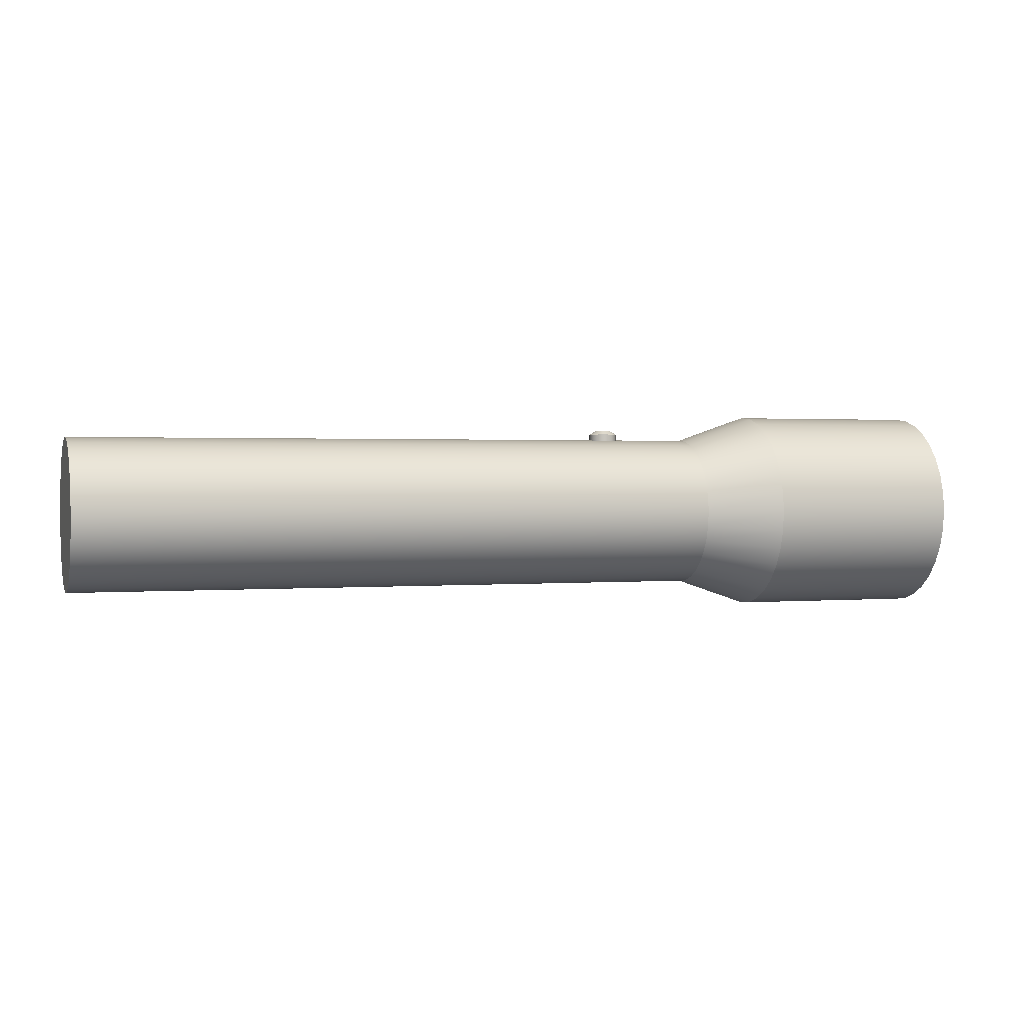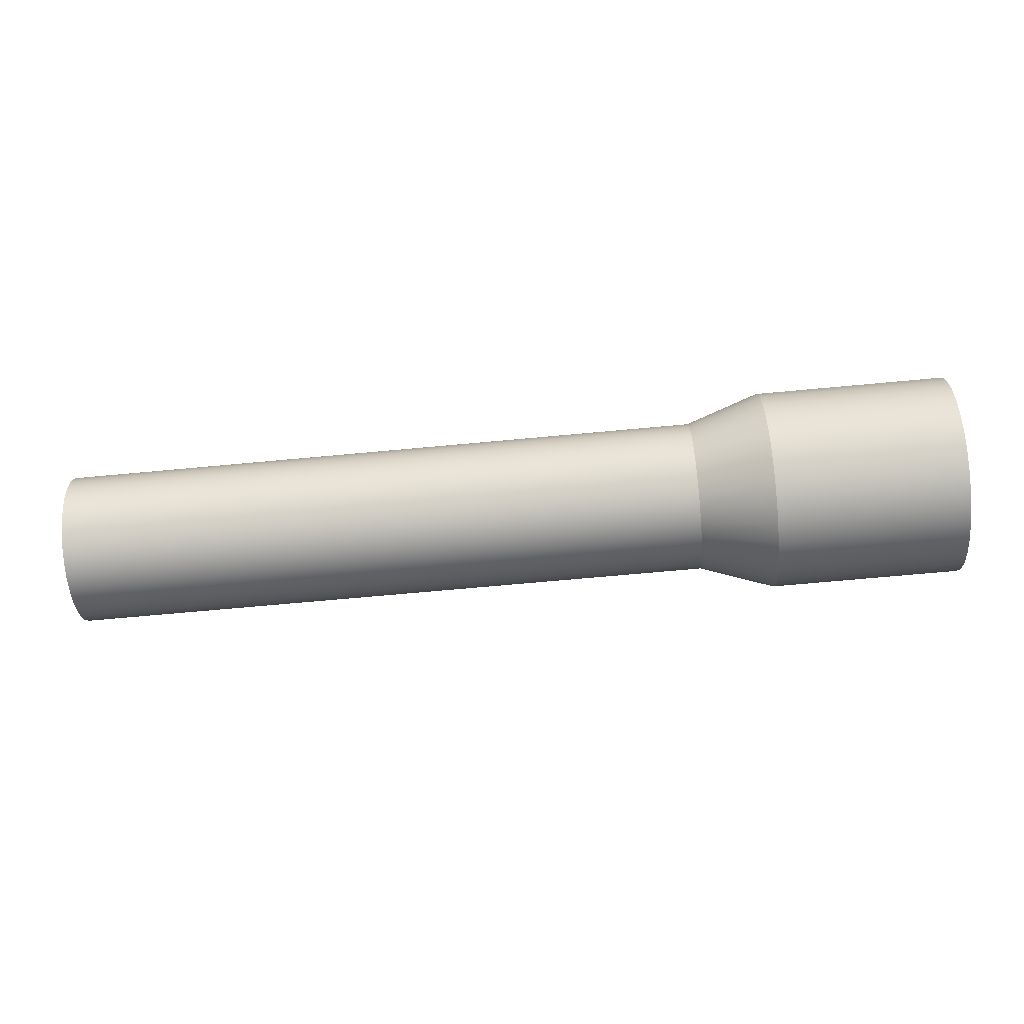
<metadata>
{"format":"obj","ext":"obj","renderer":"f3d","projection":"perspective","resolution":1024,"background":"white","views":[{"elev":1.2,"azim":-18.0,"up":"+Y"},{"elev":-69.6,"azim":5.3,"up":"+Y"}]}
</metadata>
<code>
o Button_low
v 0.002228 0.001875 -0
v 0.002228 0.001875 -0.000176
v 0.002161 0.001875 -0.000162
v 0.002512 0.001794 -0.000117
v 0.002445 0.001794 -0.000217
v 0.002353 0.001875 -0.000124
v 0.002391 0.001875 -6.7e-05
v 0.002228 0.001487 -0.000307
v 0.002228 0.001794 -0.000307
v 0.002346 0.001794 -0.000283
v 0.002346 0.001487 -0.000283
v 0.002104 0.001875 -0.000124
v 0.001945 0.001794 -0.000117
v 0.001922 0.001794 -0
v 0.002052 0.001875 -0
v 0.002066 0.001875 -6.7e-05
v 0.002445 0.001794 -0.000217
v 0.002445 0.001487 -0.000217
v 0.002066 0.001875 -6.7e-05
v 0.002011 0.001794 0.000217
v 0.002111 0.001794 0.000283
v 0.002161 0.001875 0.000162
v 0.002104 0.001875 0.000124
v 0.002512 0.001794 -0.000117
v 0.002512 0.001487 -0.000117
v 0.002052 0.001875 -0
v 0.002346 0.001794 0.000283
v 0.002445 0.001794 0.000217
v 0.002353 0.001875 0.000124
v 0.002296 0.001875 0.000162
v 0.002535 0.001794 -0
v 0.002535 0.001487 -0
v 0.002228 0.001875 -0
v 0.002066 0.001875 6.7e-05
v 0.002535 0.001794 -0
v 0.002404 0.001875 -0
v 0.002535 0.001487 -0
v 0.002535 0.001794 -0
v 0.002512 0.001794 0.000117
v 0.002512 0.001487 0.000117
v 0.002104 0.001875 0.000124
v 0.002346 0.001794 -0.000283
v 0.002228 0.001794 -0.000307
v 0.002228 0.001875 -0.000176
v 0.002296 0.001875 -0.000162
v 0.002445 0.001794 0.000217
v 0.002445 0.001487 0.000217
v 0.002104 0.001875 0.000124
v 0.002161 0.001875 0.000162
v 0.002111 0.001794 -0.000283
v 0.002161 0.001875 -0.000162
v 0.002346 0.001794 0.000283
v 0.002346 0.001487 0.000283
v 0.002161 0.001875 0.000162
v 0.002228 0.001875 0.000176
v 0.002011 0.001794 -0.000217
v 0.002104 0.001875 -0.000124
v 0.002228 0.001794 0.000307
v 0.002228 0.001487 0.000307
v 0.002228 0.001875 -0
v 0.002296 0.001875 0.000162
v 0.001945 0.001794 0.000117
v 0.002066 0.001875 6.7e-05
v 0.002111 0.001794 0.000283
v 0.002111 0.001487 0.000283
v 0.002296 0.001875 0.000162
v 0.002353 0.001875 0.000124
v 0.002228 0.001794 0.000307
v 0.002228 0.001875 0.000176
v 0.002011 0.001794 0.000217
v 0.002011 0.001487 0.000217
v 0.002391 0.001875 6.7e-05
v 0.002512 0.001794 0.000117
v 0.002391 0.001875 6.7e-05
v 0.001945 0.001794 0.000117
v 0.001945 0.001487 0.000117
v 0.002404 0.001875 -0
v 0.001922 0.001794 -0
v 0.001922 0.001487 -0
v 0.002391 0.001875 -6.7e-05
v 0.001945 0.001794 -0.000117
v 0.001945 0.001487 -0.000117
v 0.002353 0.001875 -0.000124
v 0.002011 0.001794 -0.000217
v 0.002011 0.001487 -0.000217
v 0.002296 0.001875 -0.000162
v 0.002111 0.001794 -0.000283
v 0.002111 0.001487 -0.000283
f 1 2 3
f 7 4 5
f 5 6 7
f 11 8 9
f 9 10 11
f 1 3 12
f 16 13 14
f 14 15 16
f 18 11 10
f 10 17 18
f 1 12 19
f 23 20 21
f 21 22 23
f 25 18 17
f 17 24 25
f 1 19 26
f 30 27 28
f 28 29 30
f 32 25 24
f 24 31 32
f 33 26 34
f 36 35 4
f 4 7 36
f 40 37 38
f 38 39 40
f 33 34 41
f 45 42 43
f 43 44 45
f 47 40 39
f 39 46 47
f 1 48 49
f 44 43 50
f 50 51 44
f 53 47 46
f 46 52 53
f 33 54 55
f 57 56 13
f 13 16 57
f 59 53 52
f 52 58 59
f 60 55 61
f 63 62 20
f 20 23 63
f 65 59 58
f 58 64 65
f 33 66 67
f 69 68 27
f 27 30 69
f 71 65 64
f 64 70 71
f 33 67 72
f 74 73 35
f 35 36 74
f 76 71 70
f 70 75 76
f 33 72 77
f 6 5 42
f 42 45 6
f 79 76 75
f 75 78 79
f 33 77 80
f 51 50 56
f 56 57 51
f 82 79 78
f 78 81 82
f 33 80 83
f 15 14 62
f 62 63 15
f 85 82 81
f 81 84 85
f 33 83 86
f 22 21 68
f 68 69 22
f 88 85 84
f 84 87 88
f 1 86 2
f 29 28 73
f 73 74 29
f 8 88 87
f 87 9 8
o Flashlight_low
v -0.01 -0 -0
v -0.01 -0 -0.001663
v -0.01 -0.000324 -0.001631
v 0.004192 -0.000637 -0.001537
v 0.004192 -0.000324 -0.001631
v 0.005817 -0.000432 -0.002174
v 0.005817 -0.000848 -0.002048
v -0.01 -0 -0.001663
v 0.004192 -0 -0.001663
v 0.004192 -0.000324 -0.001631
v -0.01 -0.000324 -0.001631
v -0.01 -0.000637 -0.001537
v 0.004192 -0.001537 0.000637
v 0.004192 -0.001631 0.000324
v 0.005817 -0.002174 0.000432
v 0.005817 -0.002048 0.000848
v 0.004192 -0.000637 -0.001537
v -0.01 -0.000637 -0.001537
v -0.01 -0.000924 -0.001383
v 0.004192 0.000637 0.001537
v 0.004192 0.000324 0.001631
v 0.005817 0.000432 0.002174
v 0.005817 0.000848 0.002048
v 0.004192 -0.000924 -0.001383
v -0.01 -0.000924 -0.001383
v -0.01 -0.001176 -0.001176
v 0.004192 0.001537 -0.000637
v 0.004192 0.001631 -0.000324
v 0.005817 0.002174 -0.000432
v 0.005817 0.002048 -0.000848
v 0.004192 -0.001176 -0.001176
v -0.01 -0.001176 -0.001176
v -0.01 -0.001383 -0.000924
v 0.004192 -0.001631 -0.000324
v 0.004192 -0.001537 -0.000637
v 0.005817 -0.002048 -0.000848
v 0.005817 -0.002174 -0.000432
v 0.004192 -0.001383 -0.000924
v -0.01 -0.001383 -0.000924
v -0.01 -0.001537 -0.000637
v 0.004192 -0.000324 0.001631
v 0.004192 -0.000637 0.001537
v 0.005817 -0.000848 0.002048
v 0.005817 -0.000432 0.002174
v 0.004192 -0.001537 -0.000637
v -0.01 -0.001537 -0.000637
v -0.01 -0.001631 -0.000324
v 0.004192 0.001631 0.000324
v 0.004192 0.001537 0.000636
v 0.005817 0.002048 0.000848
v 0.005817 0.002174 0.000432
v 0.004192 -0.001631 -0.000324
v -0.01 -0.001631 -0.000324
v -0.01 -0.001663 -0
v 0.004192 0.000324 -0.001631
v 0.004192 0.000636 -0.001537
v 0.005817 0.000848 -0.002048
v 0.005817 0.000432 -0.002174
v 0.004192 -0.001663 -0
v -0.01 -0.001663 -0
v -0.01 -0.001631 0.000324
v 0.004192 -0.001176 -0.001176
v 0.004192 -0.000924 -0.001383
v 0.005817 -0.001232 -0.001843
v 0.005817 -0.001568 -0.001568
v -0.01 -0.001663 -0
v 0.004192 -0.001663 -0
v 0.004192 -0.001631 0.000324
v -0.01 -0.001631 0.000324
v -0.01 -0.001537 0.000637
v 0.004192 -0.001176 0.001176
v 0.004192 -0.001383 0.000924
v 0.005817 -0.001843 0.001232
v 0.005817 -0.001568 0.001568
v 0.004192 -0.001537 0.000637
v -0.01 -0.001537 0.000637
v -0.01 -0.001383 0.000924
v 0.004192 0.001176 0.001176
v 0.004192 0.000924 0.001383
v 0.005817 0.001232 0.001843
v 0.005817 0.001568 0.001568
v 0.004192 -0.001383 0.000924
v -0.01 -0.001383 0.000924
v -0.01 -0.001383 0.000924
v -0.01 -0.001176 0.001176
v 0.004192 0.001176 -0.001176
v 0.004192 0.001383 -0.000924
v 0.005817 0.001843 -0.001232
v 0.005817 0.001568 -0.001568
v 0.004192 -0.001176 0.001176
v -0.01 -0.001176 0.001176
v -0.01 -0.000924 0.001383
v 0.004192 -0.001663 -0
v 0.005817 -0.002217 0
v 0.004192 -0.000924 0.001383
v -0.01 -0.000924 0.001383
v -0.01 -0.000637 0.001537
v 0.004192 0 0.001663
v 0.005817 0 0.002217
v 0.004192 -0.000637 0.001537
v -0.01 -0.000637 0.001537
v -0.01 -0.000324 0.001631
v 0.004192 0.001663 -0
v 0.005817 0.002217 -0
v 0.004192 -0.000324 0.001631
v -0.01 -0.000324 0.001631
v -0.01 0 0.001663
v 0.004192 -0 -0.001663
v 0.005817 -0 -0.002217
v 0.004192 0 0.001663
v -0.01 0 0.001663
v -0.01 0.000324 0.001631
v 0.004192 -0.001383 -0.000924
v 0.005817 -0.001843 -0.001232
v 0.004192 0.000324 0.001631
v -0.01 0.000324 0.001631
v -0.01 0.000637 0.001537
v 0.004192 -0.000924 0.001383
v 0.005817 -0.001232 0.001843
v 0.004192 0.000637 0.001537
v -0.01 0.000637 0.001537
v -0.01 0.000924 0.001383
v 0.004192 0.001383 0.000924
v 0.005817 0.001843 0.001232
v 0.004192 0.000924 0.001383
v -0.01 0.000924 0.001383
v -0.01 0.001176 0.001176
v 0.004192 0.000924 -0.001383
v 0.005817 0.001232 -0.001843
v 0.004192 0.001176 0.001176
v -0.01 0.001176 0.001176
v -0.01 0.001383 0.000924
v 0.004192 0.001383 0.000924
v -0.01 0.001383 0.000924
v -0.01 0.001537 0.000636
v 0.004192 0.001537 0.000636
v -0.01 0.001537 0.000636
v -0.01 0.001631 0.000324
v 0.004192 0.001631 0.000324
v -0.01 0.001631 0.000324
v -0.01 0.001663 -0
v 0.004192 0.001663 -0
v -0.01 0.001663 -0
v -0.01 0.001631 -0.000324
v 0.004192 -0.001663 -0
v 0.005817 -0.002217 0
v 0.004192 0.001631 -0.000324
v -0.01 0.001631 -0.000324
v -0.01 0.001537 -0.000637
v 0.004192 0.001537 -0.000637
v -0.01 0.001537 -0.000637
v -0.01 0.001383 -0.000924
v 0.004192 0.001383 -0.000924
v -0.01 0.001383 -0.000924
v -0.01 0.001176 -0.001176
v 0.004192 0.001176 -0.001176
v -0.01 0.001176 -0.001176
v -0.01 0.000924 -0.001383
v 0.004192 0.000924 -0.001383
v -0.01 0.000924 -0.001383
v -0.01 0.000636 -0.001537
v 0.004192 0.000636 -0.001537
v -0.01 0.000636 -0.001537
v -0.01 0.000324 -0.001631
v 0.004192 0.000324 -0.001631
v -0.01 0.000324 -0.001631
v 0.005817 -0.002048 -0.000848
v 0.005817 -0.001843 -0.001232
v 0.01 -0.001843 -0.001232
v 0.01 -0.002048 -0.000848
v 0.005817 0.002048 -0.000848
v 0.005817 0.002174 -0.000432
v 0.01 0.002174 -0.000432
v 0.01 0.002048 -0.000848
v 0.005817 0.001232 0.001843
v 0.005817 0.000848 0.002048
v 0.01 0.000848 0.002048
v 0.01 0.001232 0.001843
v 0.005817 -0.001568 0.001568
v 0.005817 -0.001843 0.001232
v 0.01 -0.001843 0.001232
v 0.01 -0.001568 0.001568
v 0.005817 -0.001568 -0.001568
v 0.01 -0.001568 -0.001568
v 0.005817 0.002217 -0
v 0.01 0.002217 -0
v 0.005817 -0 -0.002217
v 0.005817 0.000432 -0.002174
v 0.01 0.000432 -0.002174
v 0.01 -0 -0.002217
v 0.005817 0.000432 0.002174
v 0.01 0.000432 0.002174
v 0.005817 -0.002048 0.000848
v 0.01 -0.002048 0.000848
v 0.005817 0.000848 -0.002048
v 0.01 0.000848 -0.002048
v 0.005817 -0.001232 -0.001843
v 0.01 -0.001232 -0.001843
v 0.005817 0.002174 0.000432
v 0.01 0.002174 0.000432
v 0.005817 0 0.002217
v 0.01 0 0.002217
v 0.005817 -0.002174 0.000432
v 0.01 -0.002174 0.000432
v 0.005817 0.001232 -0.001843
v 0.01 0.001232 -0.001843
v 0.005817 -0.000848 -0.002048
v 0.01 -0.000848 -0.002048
v 0.005817 0.002048 0.000848
v 0.01 0.002048 0.000848
v 0.005817 -0.000432 0.002174
v 0.01 -0.000432 0.002174
v 0.005817 -0.002217 0
v 0.01 -0.002217 0
v 0.005817 0.001568 -0.001568
v 0.01 0.001568 -0.001568
v 0.005817 -0.000432 -0.002174
v 0.01 -0.000432 -0.002174
v 0.005817 0.001843 0.001232
v 0.01 0.001843 0.001232
v 0.005817 -0.000848 0.002048
v 0.01 -0.000848 0.002048
v 0.005817 -0.002217 0
v 0.005817 -0.002174 -0.000432
v 0.01 -0.002174 -0.000432
v 0.01 -0.002217 0
v 0.005817 0.001843 -0.001232
v 0.01 0.001843 -0.001232
v 0.005817 0.001568 0.001568
v 0.01 0.001568 0.001568
v 0.005817 -0.001232 0.001843
v 0.01 -0.001232 0.001843
v 0.01 0.001843 0.001232
v 0.01 0.001568 0.001568
v 0.01 0.001251 0.001251
v 0.01 0.001471 0.000983
v 0.01 -0.000848 0.002048
v 0.01 -0.001232 0.001843
v 0.01 -0.000983 0.001471
v 0.01 -0.000677 0.001635
v 0.01 -0.002174 -0.000432
v 0.01 -0.002048 -0.000848
v 0.01 -0.001635 -0.000677
v 0.01 -0.001735 -0.000345
v 0.01 0.001843 -0.001232
v 0.01 0.002048 -0.000848
v 0.01 0.001635 -0.000677
v 0.01 0.001471 -0.000983
v 0.01 0.001232 0.001843
v 0.01 0.000983 0.001471
v 0.01 -0.001568 0.001568
v 0.01 -0.001251 0.001251
v 0.01 -0.001843 -0.001232
v 0.01 -0.001471 -0.000983
v 0.01 0.002174 -0.000432
v 0.01 0.001735 -0.000345
v 0.01 0.000848 0.002048
v 0.01 0.000677 0.001635
v 0.01 -0.001843 0.001232
v 0.01 -0.001471 0.000983
v 0.01 -0.001568 -0.001568
v 0.01 -0.001251 -0.001251
v 0.01 0.002217 -0
v 0.01 0.001769 -0
v 0.01 -0 -0.002217
v 0.01 0.000432 -0.002174
v 0.01 0.000345 -0.001735
v 0.01 -0 -0.001769
v 0.01 0.000432 0.002174
v 0.01 0.000345 0.001735
v 0.01 -0.002048 0.000848
v 0.01 -0.001635 0.000677
v 0.01 0.000848 -0.002048
v 0.01 0.000677 -0.001635
v 0.01 -0.001232 -0.001843
v 0.01 -0.000983 -0.001471
v 0.01 0.002174 0.000432
v 0.01 0.001735 0.000345
v 0.01 0 0.002217
v 0.01 0 0.001769
v 0.01 -0.002174 0.000432
v 0.01 -0.001735 0.000345
v 0.01 0.001232 -0.001843
v 0.01 0.000983 -0.001471
v 0.01 -0.000848 -0.002048
v 0.01 -0.000677 -0.001635
v 0.01 0.002048 0.000848
v 0.01 0.001635 0.000677
v 0.01 -0.000432 0.002174
v 0.01 -0.000345 0.001735
v 0.01 -0.002217 0
v 0.01 -0.001769 0
v 0.01 0.001568 -0.001568
v 0.01 0.001251 -0.001251
v 0.01 -0.000432 -0.002174
v 0.01 -0.000345 -0.001735
v 0.01 -0.001735 0.000345
v 0.01 -0.001769 0
v 0.009615 -0.001769 0
v 0.009615 -0.001735 0.000345
v 0.01 0.000983 -0.001471
v 0.01 0.001251 -0.001251
v 0.009615 0.001251 -0.001251
v 0.009615 0.000983 -0.001471
v 0.01 -0.000677 -0.001635
v 0.01 -0.000345 -0.001735
v 0.009615 -0.000345 -0.001735
v 0.009615 -0.000677 -0.001635
v 0.01 0.001635 0.000677
v 0.01 0.001471 0.000983
v 0.009615 0.001471 0.000983
v 0.009615 0.001635 0.000677
v 0.01 -0.000345 0.001735
v 0.01 -0.000677 0.001635
v 0.009615 -0.000677 0.001635
v 0.009615 -0.000345 0.001735
v 0.01 -0.001769 0
v 0.01 -0.001735 -0.000345
v 0.009615 -0.001735 -0.000345
v 0.009615 -0.001769 0
v 0.01 0.001471 -0.000983
v 0.009615 0.001471 -0.000983
v 0.01 -0 -0.001769
v 0.009615 -0 -0.001769
v 0.01 0.001251 0.001251
v 0.009615 0.001251 0.001251
v 0.01 -0.000983 0.001471
v 0.009615 -0.000983 0.001471
v 0.01 -0.001635 -0.000677
v 0.009615 -0.001635 -0.000677
v 0.01 0.001635 -0.000677
v 0.009615 0.001635 -0.000677
v 0.01 0.000983 0.001471
v 0.009615 0.000983 0.001471
v 0.01 -0.001251 0.001251
v 0.009615 -0.001251 0.001251
v 0.01 -0.001471 -0.000983
v 0.009615 -0.001471 -0.000983
v 0.01 0.001735 -0.000345
v 0.009615 0.001735 -0.000345
v 0.01 0.000677 0.001635
v 0.009615 0.000677 0.001635
v 0.01 -0.001471 0.000983
v 0.009615 -0.001471 0.000983
v 0.01 -0.001251 -0.001251
v 0.009615 -0.001251 -0.001251
v 0.01 0.001769 -0
v 0.009615 0.001769 -0
v 0.01 0.000345 -0.001735
v 0.009615 0.000345 -0.001735
v 0.01 0.000345 0.001735
v 0.009615 0.000345 0.001735
v 0.01 -0.001635 0.000677
v 0.009615 -0.001635 0.000677
v 0.01 0.000677 -0.001635
v 0.009615 0.000677 -0.001635
v 0.01 -0.000983 -0.001471
v 0.009615 -0.000983 -0.001471
v 0.01 0.001735 0.000345
v 0.009615 0.001735 0.000345
v 0.01 0 0.001769
v 0.009615 0 0.001769
v 0.009615 -0 -0
v 0.009615 -0.000345 -0.001735
v 0.009615 -0 -0.001769
v 0.009615 -0.000677 -0.001635
v 0.009615 -0.000983 -0.001471
v 0.009615 -0.001251 -0.001251
v 0.009615 -0.001471 -0.000983
v 0.009615 -0.001635 -0.000677
v 0.009615 -0.001735 -0.000345
v 0.009615 -0.001769 0
v 0.009615 -0.001735 0.000345
v 0.009615 -0.001635 0.000677
v 0.009615 -0.001471 0.000983
v 0.009615 -0.001251 0.001251
v 0.009615 -0.000983 0.001471
v 0.009615 -0.000677 0.001635
v 0.009615 -0.000345 0.001735
v 0.009615 0 0.001769
v 0.009615 0.000345 0.001735
v 0.009615 0.000677 0.001635
v 0.009615 0.000983 0.001471
v 0.009615 0.001251 0.001251
v 0.009615 0.001471 0.000983
v 0.009615 0.001635 0.000677
v 0.009615 0.001735 0.000345
v 0.009615 0.001769 -0
v 0.009615 0.001735 -0.000345
v 0.009615 0.001635 -0.000677
v 0.009615 0.001471 -0.000983
v 0.009615 0.001251 -0.001251
v 0.009615 0.000983 -0.001471
v 0.009615 0.000677 -0.001635
v 0.009615 0.000345 -0.001735
f 89 90 91
f 95 92 93
f 93 94 95
f 99 96 97
f 97 98 99
f 89 91 100
f 104 101 102
f 102 103 104
f 106 99 98
f 98 105 106
f 89 100 107
f 111 108 109
f 109 110 111
f 113 106 105
f 105 112 113
f 89 107 114
f 118 115 116
f 116 117 118
f 120 113 112
f 112 119 120
f 89 114 121
f 125 122 123
f 123 124 125
f 127 120 119
f 119 126 127
f 89 121 128
f 132 129 130
f 130 131 132
f 134 127 126
f 126 133 134
f 89 128 135
f 139 136 137
f 137 138 139
f 141 134 133
f 133 140 141
f 89 135 142
f 146 143 144
f 144 145 146
f 148 141 140
f 140 147 148
f 89 142 149
f 153 150 151
f 151 152 153
f 157 154 155
f 155 156 157
f 89 149 158
f 162 159 160
f 160 161 162
f 164 157 156
f 156 163 164
f 89 158 165
f 169 166 167
f 167 168 169
f 171 164 163
f 163 170 171
f 89 172 173
f 177 174 175
f 175 176 177
f 179 171 170
f 170 178 179
f 89 173 180
f 103 102 181
f 181 182 103
f 184 179 178
f 178 183 184
f 89 180 185
f 110 109 186
f 186 187 110
f 189 184 183
f 183 188 189
f 89 185 190
f 117 116 191
f 191 192 117
f 194 189 188
f 188 193 194
f 89 190 195
f 94 93 196
f 196 197 94
f 199 194 193
f 193 198 199
f 89 195 200
f 124 123 201
f 201 202 124
f 204 199 198
f 198 203 204
f 89 200 205
f 131 130 206
f 206 207 131
f 209 204 203
f 203 208 209
f 89 205 210
f 138 137 211
f 211 212 138
f 214 209 208
f 208 213 214
f 89 210 215
f 145 144 216
f 216 217 145
f 219 214 213
f 213 218 219
f 89 215 220
f 152 151 92
f 92 95 152
f 222 219 218
f 218 221 222
f 89 220 223
f 161 160 101
f 101 104 161
f 225 222 221
f 221 224 225
f 89 223 226
f 168 167 108
f 108 111 168
f 228 225 224
f 224 227 228
f 89 226 229
f 176 175 115
f 115 118 176
f 231 228 227
f 227 230 231
f 89 229 232
f 234 233 122
f 122 125 234
f 236 231 230
f 230 235 236
f 89 232 237
f 187 186 129
f 129 132 187
f 239 236 235
f 235 238 239
f 89 237 240
f 192 191 136
f 136 139 192
f 242 239 238
f 238 241 242
f 89 240 243
f 202 201 150
f 150 153 202
f 245 242 241
f 241 244 245
f 89 243 246
f 207 206 159
f 159 162 207
f 248 245 244
f 244 247 248
f 89 246 249
f 212 211 166
f 166 169 212
f 251 248 247
f 247 250 251
f 89 249 252
f 217 216 174
f 174 177 217
f 254 251 250
f 250 253 254
f 89 252 90
f 197 196 143
f 143 146 197
f 96 254 253
f 253 97 96
f 258 255 256
f 256 257 258
f 262 259 260
f 260 261 262
f 266 263 264
f 264 265 266
f 270 267 268
f 268 269 270
f 257 256 271
f 271 272 257
f 261 260 273
f 273 274 261
f 278 275 276
f 276 277 278
f 265 264 279
f 279 280 265
f 269 268 281
f 281 282 269
f 277 276 283
f 283 284 277
f 272 271 285
f 285 286 272
f 274 273 287
f 287 288 274
f 280 279 289
f 289 290 280
f 282 281 291
f 291 292 282
f 284 283 293
f 293 294 284
f 286 285 295
f 295 296 286
f 288 287 297
f 297 298 288
f 290 289 299
f 299 300 290
f 292 291 301
f 301 302 292
f 294 293 303
f 303 304 294
f 296 295 305
f 305 306 296
f 298 297 307
f 307 308 298
f 300 299 309
f 309 310 300
f 314 311 312
f 312 313 314
f 304 303 315
f 315 316 304
f 306 305 275
f 275 278 306
f 308 307 317
f 317 318 308
f 310 309 319
f 319 320 310
f 313 312 255
f 255 258 313
f 316 315 259
f 259 262 316
f 318 317 263
f 263 266 318
f 320 319 267
f 267 270 320
f 324 321 322
f 322 323 324
f 328 325 326
f 326 327 328
f 332 329 330
f 330 331 332
f 336 333 334
f 334 335 336
f 323 322 337
f 337 338 323
f 327 326 339
f 339 340 327
f 331 330 341
f 341 342 331
f 335 334 343
f 343 344 335
f 338 337 345
f 345 346 338
f 340 339 347
f 347 348 340
f 342 341 349
f 349 350 342
f 344 343 351
f 351 352 344
f 356 353 354
f 354 355 356
f 346 345 357
f 357 358 346
f 348 347 359
f 359 360 348
f 355 354 361
f 361 362 355
f 350 349 363
f 363 364 350
f 352 351 365
f 365 366 352
f 358 357 367
f 367 368 358
f 360 359 369
f 369 370 360
f 362 361 371
f 371 372 362
f 364 363 373
f 373 374 364
f 366 365 375
f 375 376 366
f 368 367 377
f 377 378 368
f 370 369 379
f 379 380 370
f 372 371 381
f 381 382 372
f 374 373 383
f 383 384 374
f 376 375 321
f 321 324 376
f 378 377 325
f 325 328 378
f 380 379 329
f 329 332 380
f 382 381 333
f 333 336 382
f 384 383 353
f 353 356 384
f 388 385 386
f 386 387 388
f 392 389 390
f 390 391 392
f 396 393 394
f 394 395 396
f 400 397 398
f 398 399 400
f 404 401 402
f 402 403 404
f 408 405 406
f 406 407 408
f 391 390 409
f 409 410 391
f 395 394 411
f 411 412 395
f 399 398 413
f 413 414 399
f 403 402 415
f 415 416 403
f 407 406 417
f 417 418 407
f 410 409 419
f 419 420 410
f 414 413 421
f 421 422 414
f 416 415 423
f 423 424 416
f 418 417 425
f 425 426 418
f 420 419 427
f 427 428 420
f 422 421 429
f 429 430 422
f 424 423 431
f 431 432 424
f 426 425 433
f 433 434 426
f 428 427 435
f 435 436 428
f 412 411 437
f 437 438 412
f 430 429 439
f 439 440 430
f 432 431 441
f 441 442 432
f 438 437 443
f 443 444 438
f 434 433 445
f 445 446 434
f 436 435 447
f 447 448 436
f 440 439 449
f 449 450 440
f 442 441 385
f 385 388 442
f 444 443 389
f 389 392 444
f 446 445 393
f 393 396 446
f 448 447 397
f 397 400 448
f 450 449 401
f 401 404 450
f 451 452 453
f 451 454 452
f 451 455 454
f 451 456 455
f 451 457 456
f 451 458 457
f 451 459 458
f 451 460 459
f 451 461 460
f 451 462 461
f 451 463 462
f 451 464 463
f 451 465 464
f 451 466 465
f 451 467 466
f 451 468 467
f 451 469 468
f 451 470 469
f 451 471 470
f 451 472 471
f 451 473 472
f 451 474 473
f 451 475 474
f 451 476 475
f 451 477 476
f 451 478 477
f 451 479 478
f 451 480 479
f 451 481 480
f 451 482 481
f 451 483 482
f 451 453 483

</code>
